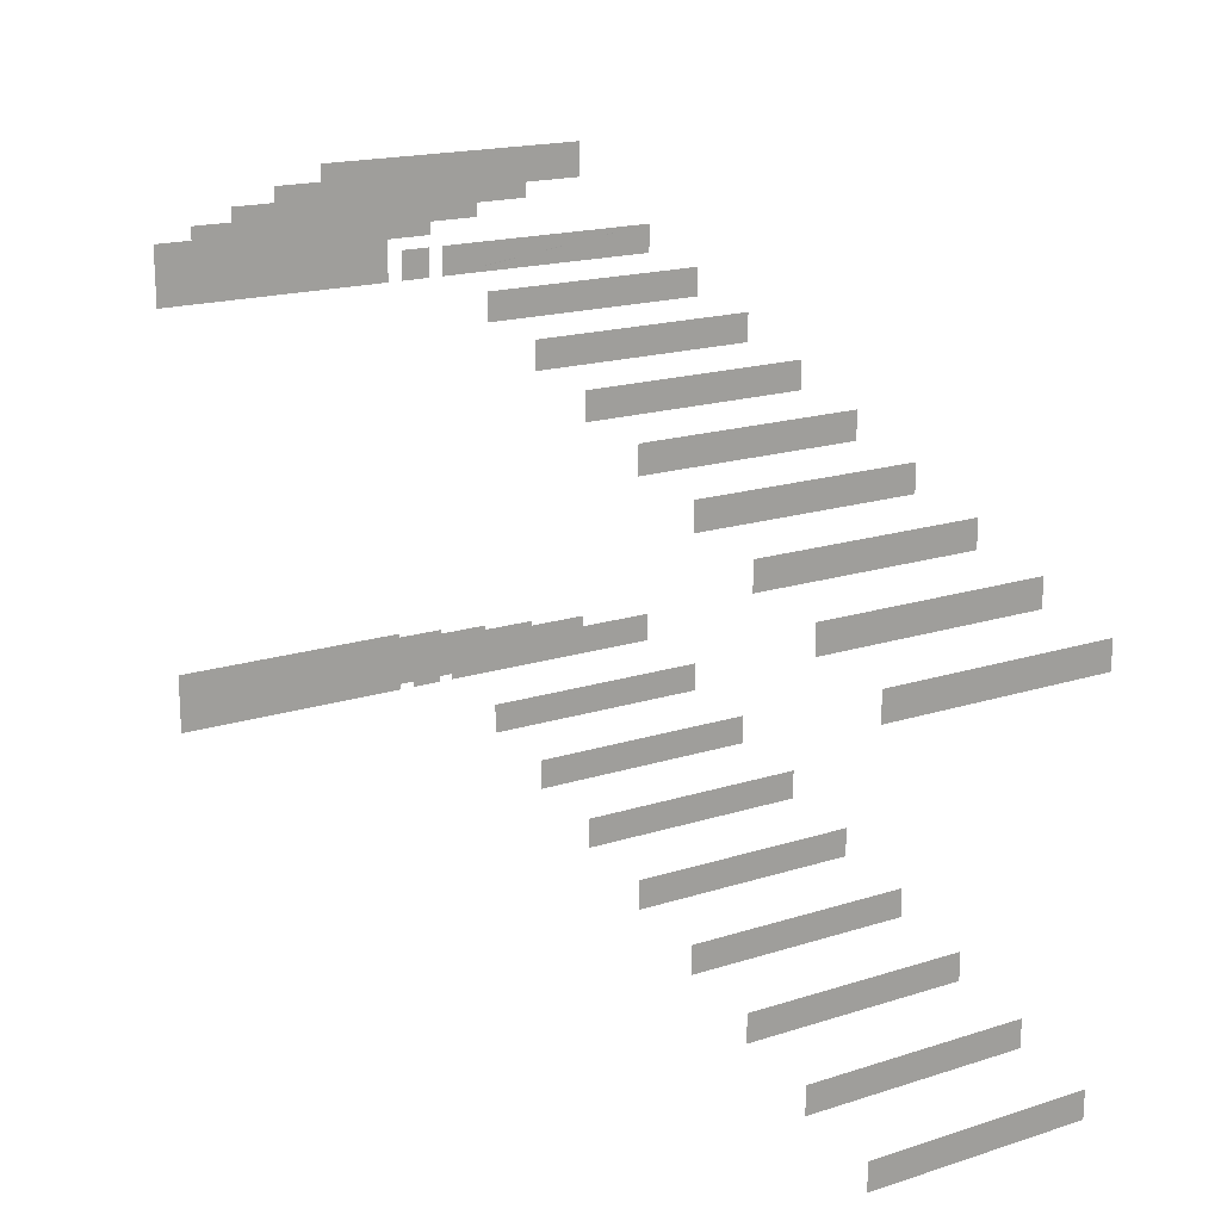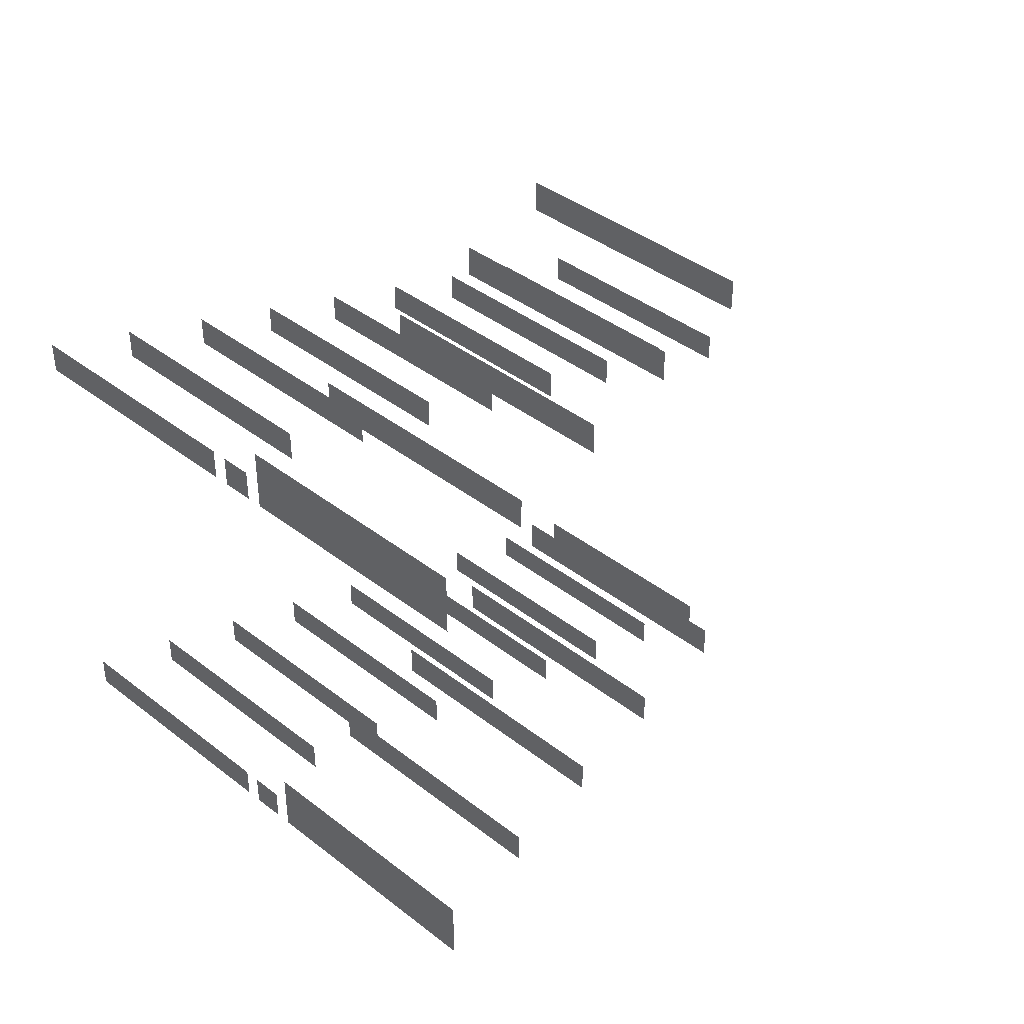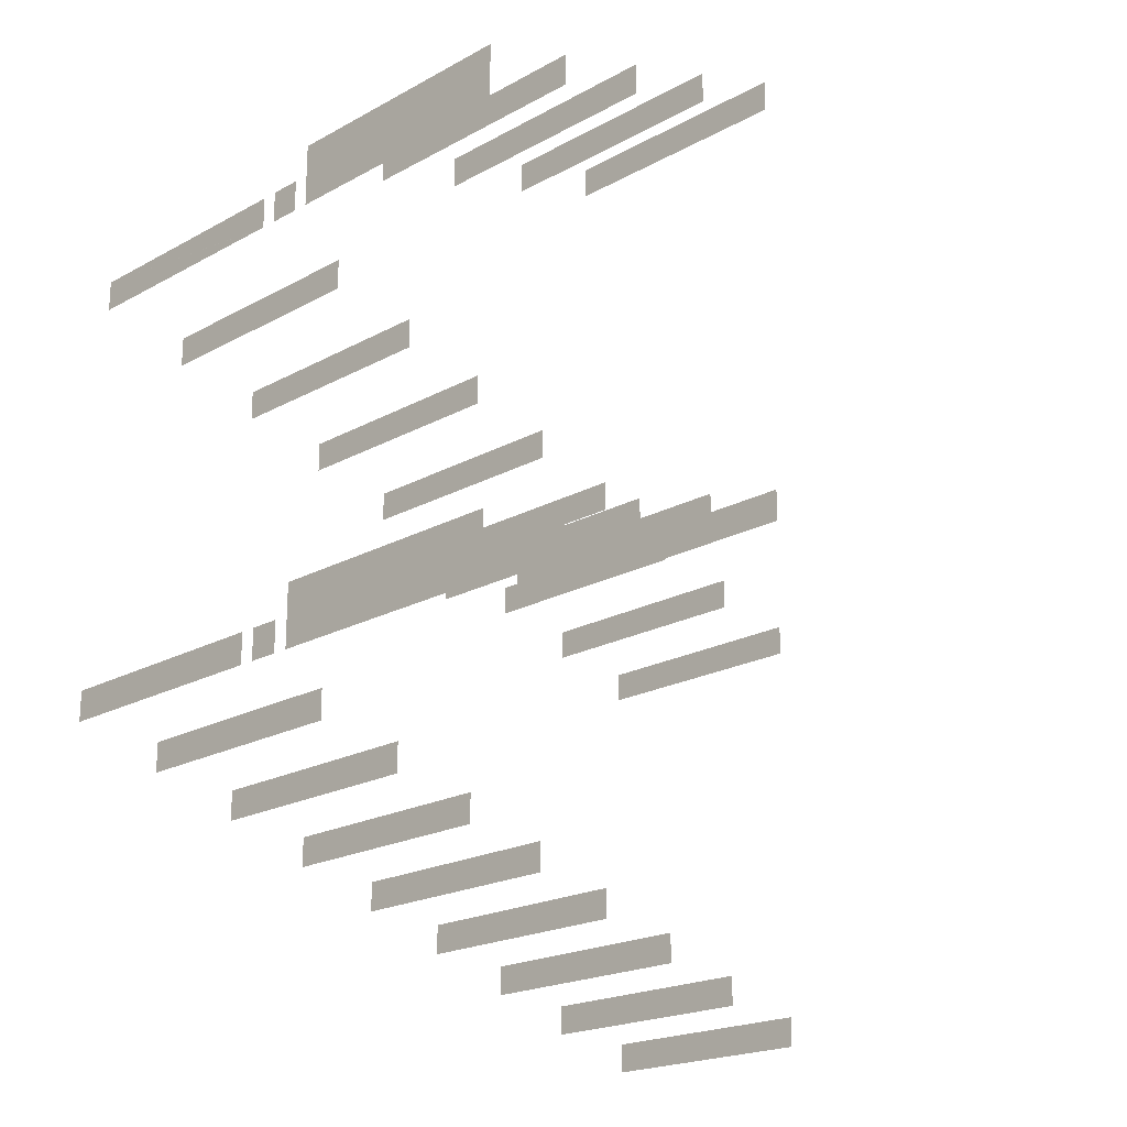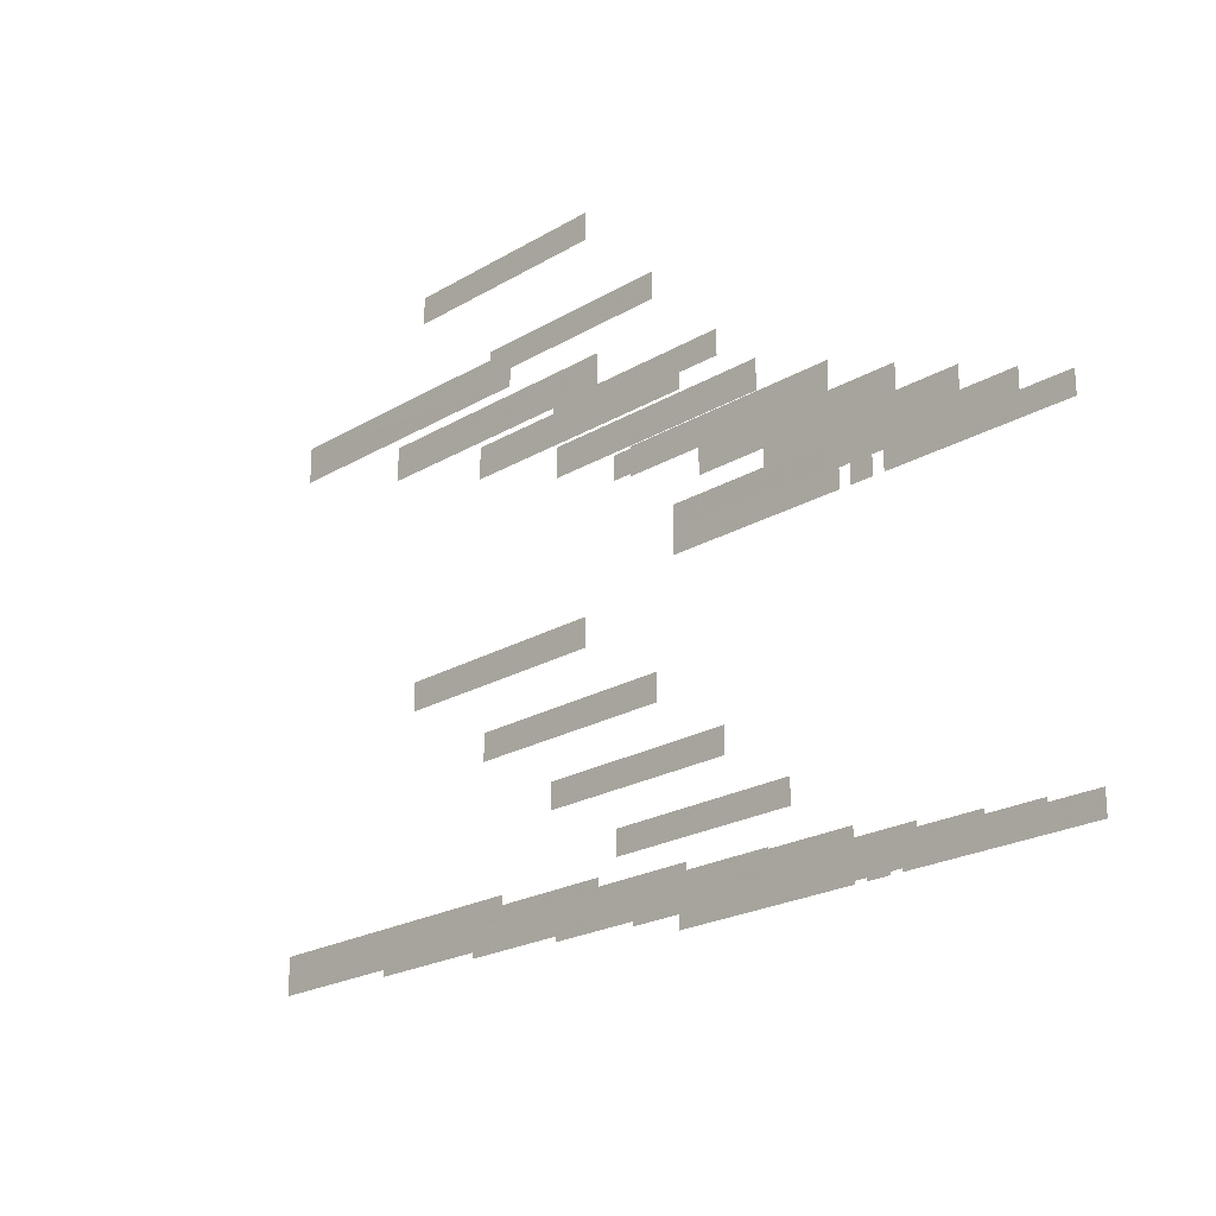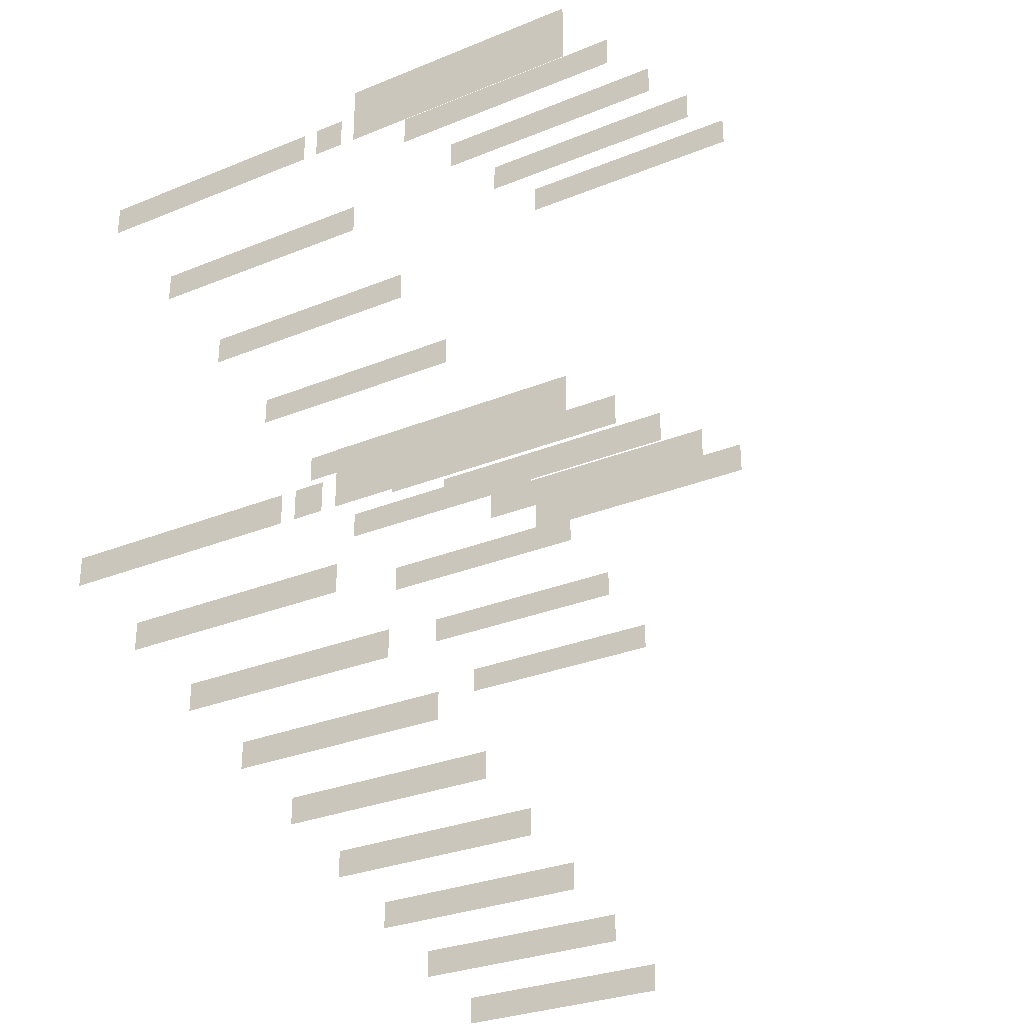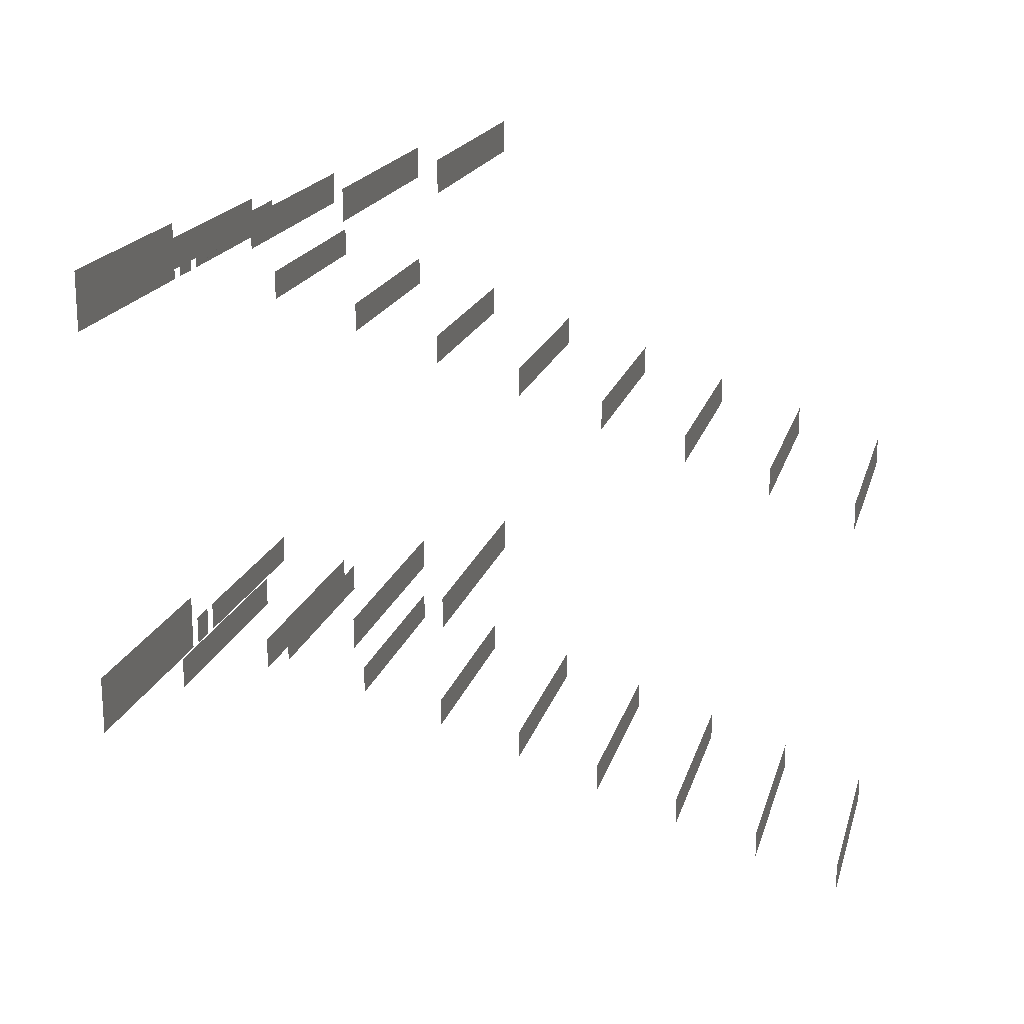
<metadata>
{"format":"obj","ext":"obj","renderer":"f3d","projection":"perspective","resolution":1024,"background":"white","views":[{"elev":18.1,"azim":148.3,"up":"+Y"},{"elev":39.7,"azim":43.9,"up":"+Y"},{"elev":-20.5,"azim":44.8,"up":"+Y"},{"elev":-21.8,"azim":-133.9,"up":"+Y"},{"elev":-29.8,"azim":30.8,"up":"+Y"},{"elev":18.5,"azim":104.3,"up":"+Y"}]}
</metadata>
<code>
v -2628 116 7804
v -2756 116 7804
v -2756 100 7804
v -2628 100 7804
v -2628 116 7804
v -2756 100 7804
v -2916 -108 7612
v -2916 -92 7612
v -2789 -92 7612
v -2789 -108 7612
v -2916 -108 7612
v -2789 -92 7612
v -2788 -108 7612
v -2789 -108 7612
v -2789 -92 7612
v -2788 -92 7612
v -2788 -108 7612
v -2789 -92 7612
v -2789 -316 7612
v -2789 -332 7612
v -2916 -332 7612
v -2916 -316 7612
v -2789 -316 7612
v -2916 -332 7612
v -2629 -140 7852
v -2629 -124 7852
v -2756 -124 7852
v -2756 -140 7852
v -2629 -140 7852
v -2756 -124 7852
v -2629 -108 7804
v -2756 -108 7804
v -2756 -124 7804
v -2629 -124 7804
v -2629 -108 7804
v -2756 -124 7804
v -2629 -172 7996
v -2756 -172 7996
v -2756 -188 7996
v -2629 -188 7996
v -2629 -172 7996
v -2756 -188 7996
v -2629 -188 7996
v -2629 -204 7996
v -2756 -204 7996
v -2756 -188 7996
v -2629 -188 7996
v -2756 -204 7996
v -2629 -140 7900
v -2756 -140 7900
v -2756 -156 7900
v -2629 -156 7900
v -2629 -140 7900
v -2756 -156 7900
v -2629 -156 7948
v -2756 -156 7948
v -2756 -172 7948
v -2629 -172 7948
v -2629 -156 7948
v -2756 -172 7948
v -2628 52 7996
v -2756 52 7996
v -2756 36 7996
v -2628 36 7996
v -2628 52 7996
v -2756 36 7996
v -2628 36 7996
v -2628 20 7996
v -2756 20 7996
v -2756 36 7996
v -2628 36 7996
v -2756 20 7996
v -2628 52 7948
v -2628 68 7948
v -2756 68 7948
v -2756 52 7948
v -2628 52 7948
v -2756 68 7948
v -2628 84 7900
v -2756 84 7900
v -2756 68 7900
v -2628 68 7900
v -2628 84 7900
v -2756 68 7900
v -2628 100 7852
v -2756 100 7852
v -2756 84 7852
v -2628 84 7852
v -2628 100 7852
v -2756 84 7852
v -2757 -108 7804
v -2757 -124 7804
v -2756 -124 7804
v -2756 -108 7804
v -2757 -108 7804
v -2756 -124 7804
v -2756 -140 7852
v -2756 -124 7852
v -2757 -124 7852
v -2757 -140 7852
v -2756 -140 7852
v -2757 -124 7852
v -2757 -140 7900
v -2757 -156 7900
v -2756 -156 7900
v -2756 -140 7900
v -2757 -140 7900
v -2756 -156 7900
v -2757 -172 7996
v -2757 -188 7996
v -2756 -188 7996
v -2756 -172 7996
v -2757 -172 7996
v -2756 -188 7996
v -2756 -188 7996
v -2756 -204 7996
v -2757 -204 7996
v -2757 -188 7996
v -2756 -188 7996
v -2757 -204 7996
v -2765 -188 7996
v -2765 -204 7996
v -2781 -204 7996
v -2781 -188 7996
v -2765 -188 7996
v -2781 -204 7996
v -2757 -156 7948
v -2757 -172 7948
v -2756 -172 7948
v -2756 -156 7948
v -2757 -156 7948
v -2756 -172 7948
v -2764 36 7996
v -2764 20 7996
v -2780 20 7996
v -2780 36 7996
v -2764 36 7996
v -2780 20 7996
v -2789 -92 7660
v -2916 -92 7660
v -2916 -76 7660
v -2788 -92 7660
v -2789 -92 7660
v -2916 -76 7660
v -2788 -76 7660
v -2788 -92 7660
v -2916 -76 7660
v -2788 -60 7756
v -2916 -60 7756
v -2916 -44 7756
v -2788 -44 7756
v -2788 -60 7756
v -2916 -44 7756
v -2916 -76 7708
v -2916 -60 7708
v -2788 -60 7708
v -2788 -76 7708
v -2916 -76 7708
v -2788 -60 7708
v -2788 -12 7900
v -2916 -12 7900
v -2916 4 7900
v -2788 4 7900
v -2788 -12 7900
v -2916 4 7900
v -2788 -44 7804
v -2916 -44 7804
v -2916 -28 7804
v -2788 -28 7804
v -2788 -44 7804
v -2916 -28 7804
v -2788 -28 7852
v -2916 -28 7852
v -2916 -12 7852
v -2788 -12 7852
v -2788 -28 7852
v -2916 -12 7852
v -2788 4 7948
v -2916 4 7948
v -2916 20 7948
v -2788 20 7948
v -2788 4 7948
v -2916 20 7948
v -2789 20 7996
v -2916 20 7996
v -2916 36 7996
v -2788 20 7996
v -2789 20 7996
v -2916 36 7996
v -2788 36 7996
v -2788 20 7996
v -2916 36 7996
v -2789 -300 7660
v -2789 -316 7660
v -2916 -316 7660
v -2917 -300 7660
v -2789 -300 7660
v -2916 -316 7660
v -2917 -316 7660
v -2917 -300 7660
v -2916 -316 7660
v -2917 -284 7708
v -2789 -284 7708
v -2789 -300 7708
v -2917 -300 7708
v -2917 -284 7708
v -2789 -300 7708
v -2917 -268 7756
v -2789 -268 7756
v -2789 -284 7756
v -2917 -284 7756
v -2917 -268 7756
v -2789 -284 7756
v -2917 -236 7852
v -2789 -236 7852
v -2789 -252 7852
v -2917 -252 7852
v -2917 -236 7852
v -2789 -252 7852
v -2917 -252 7804
v -2789 -252 7804
v -2789 -268 7804
v -2917 -268 7804
v -2917 -252 7804
v -2789 -268 7804
v -2789 -204 7948
v -2789 -220 7948
v -2916 -220 7948
v -2916 -204 7948
v -2789 -204 7948
v -2916 -220 7948
v -2917 -204 7948
v -2916 -204 7948
v -2916 -220 7948
v -2917 -220 7948
v -2917 -204 7948
v -2916 -220 7948
v -2917 -220 7900
v -2789 -220 7900
v -2789 -236 7900
v -2917 -236 7900
v -2917 -220 7900
v -2789 -236 7900
v -2789 -188 7996
v -2789 -204 7996
v -2916 -204 7996
v -2916 -188 7996
v -2789 -188 7996
v -2916 -204 7996
f 1 2 3
f 4 5 6
f 7 8 9
f 10 11 12
f 13 14 15
f 16 17 18
f 19 20 21
f 22 23 24
f 25 26 27
f 28 29 30
f 31 32 33
f 34 35 36
f 37 38 39
f 40 41 42
f 43 44 45
f 46 47 48
f 49 50 51
f 52 53 54
f 55 56 57
f 58 59 60
f 61 62 63
f 64 65 66
f 67 68 69
f 70 71 72
f 73 74 75
f 76 77 78
f 79 80 81
f 82 83 84
f 85 86 87
f 88 89 90
f 91 92 93
f 94 95 96
f 97 98 99
f 100 101 102
f 103 104 105
f 106 107 108
f 109 110 111
f 112 113 114
f 115 116 117
f 118 119 120
f 121 122 123
f 124 125 126
f 127 128 129
f 130 131 132
f 133 134 135
f 136 137 138
f 139 140 141
f 142 143 144
f 145 146 147
f 148 149 150
f 151 152 153
f 154 155 156
f 157 158 159
f 160 161 162
f 163 164 165
f 166 167 168
f 169 170 171
f 172 173 174
f 175 176 177
f 178 179 180
f 181 182 183
f 184 185 186
f 187 188 189
f 190 191 192
f 193 194 195
f 196 197 198
f 199 200 201
f 202 203 204
f 205 206 207
f 208 209 210
f 211 212 213
f 214 215 216
f 217 218 219
f 220 221 222
f 223 224 225
f 226 227 228
f 229 230 231
f 232 233 234
f 235 236 237
f 238 239 240
f 241 242 243
f 244 245 246
f 247 248 249

</code>
